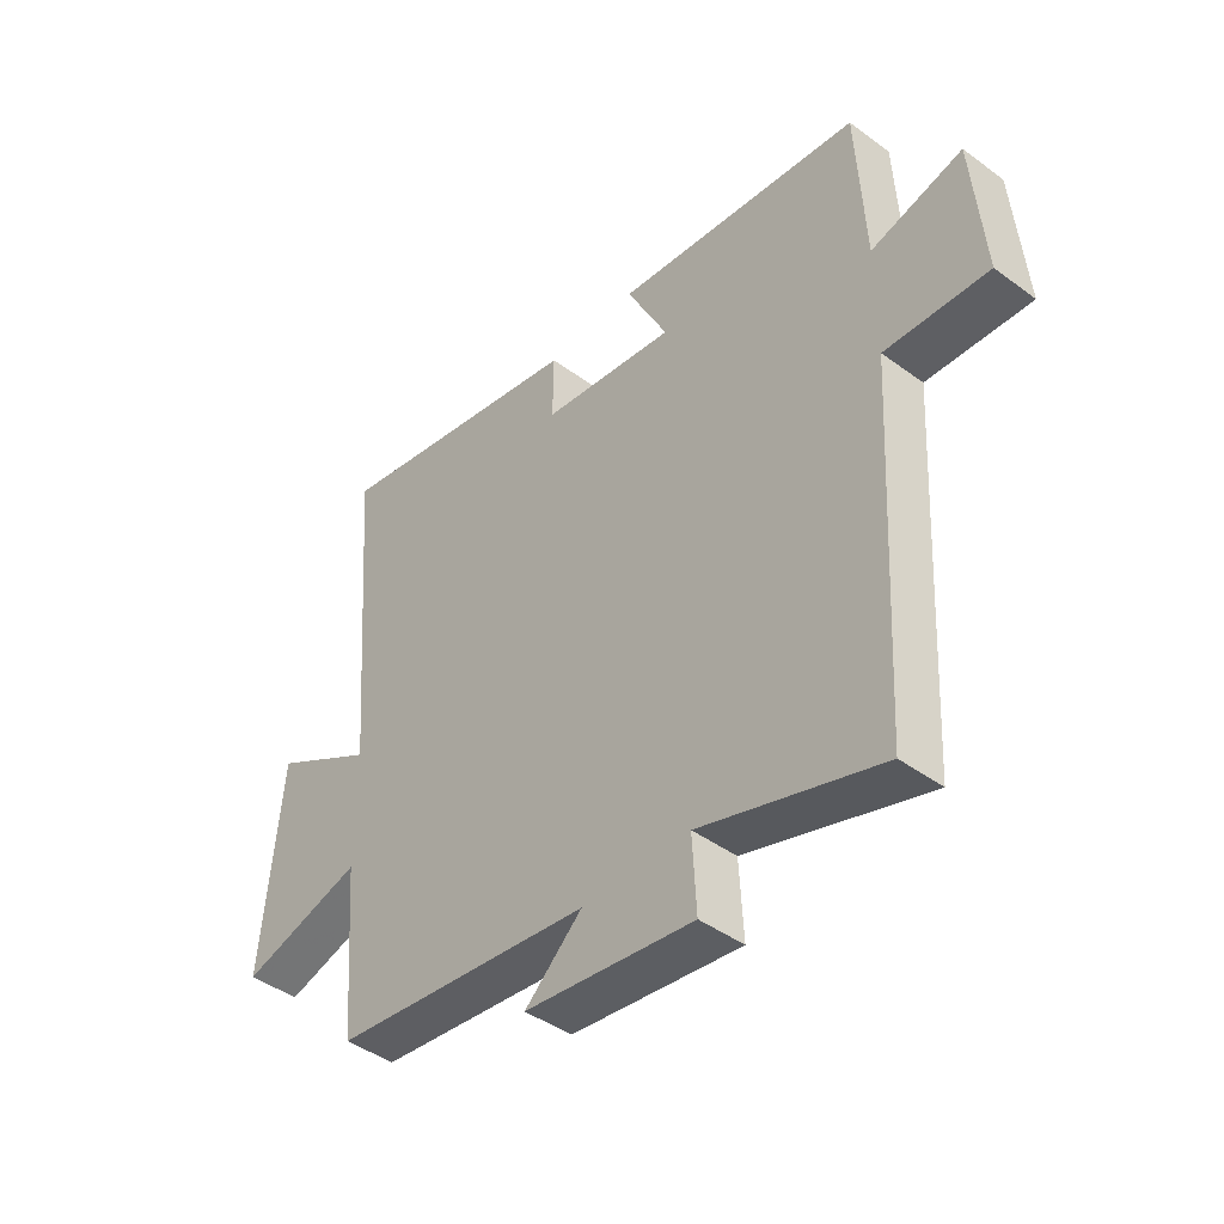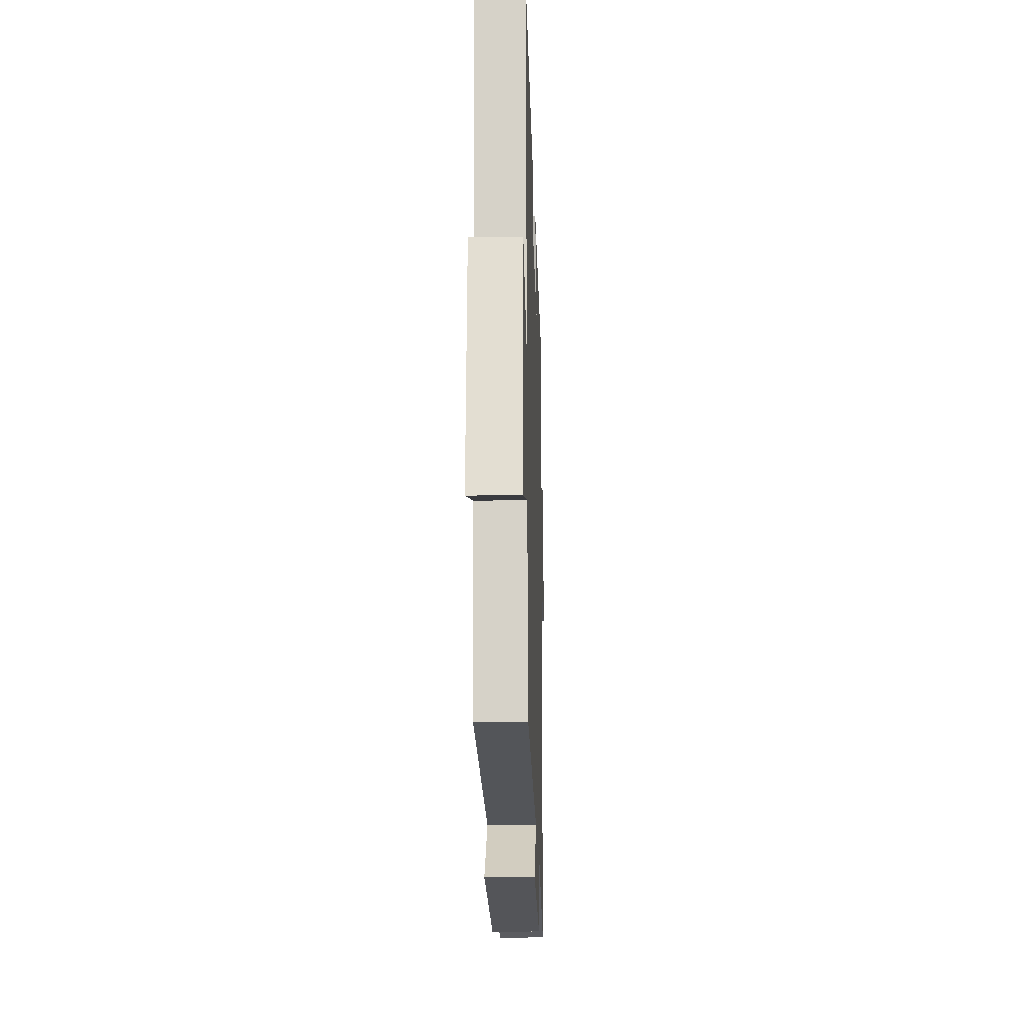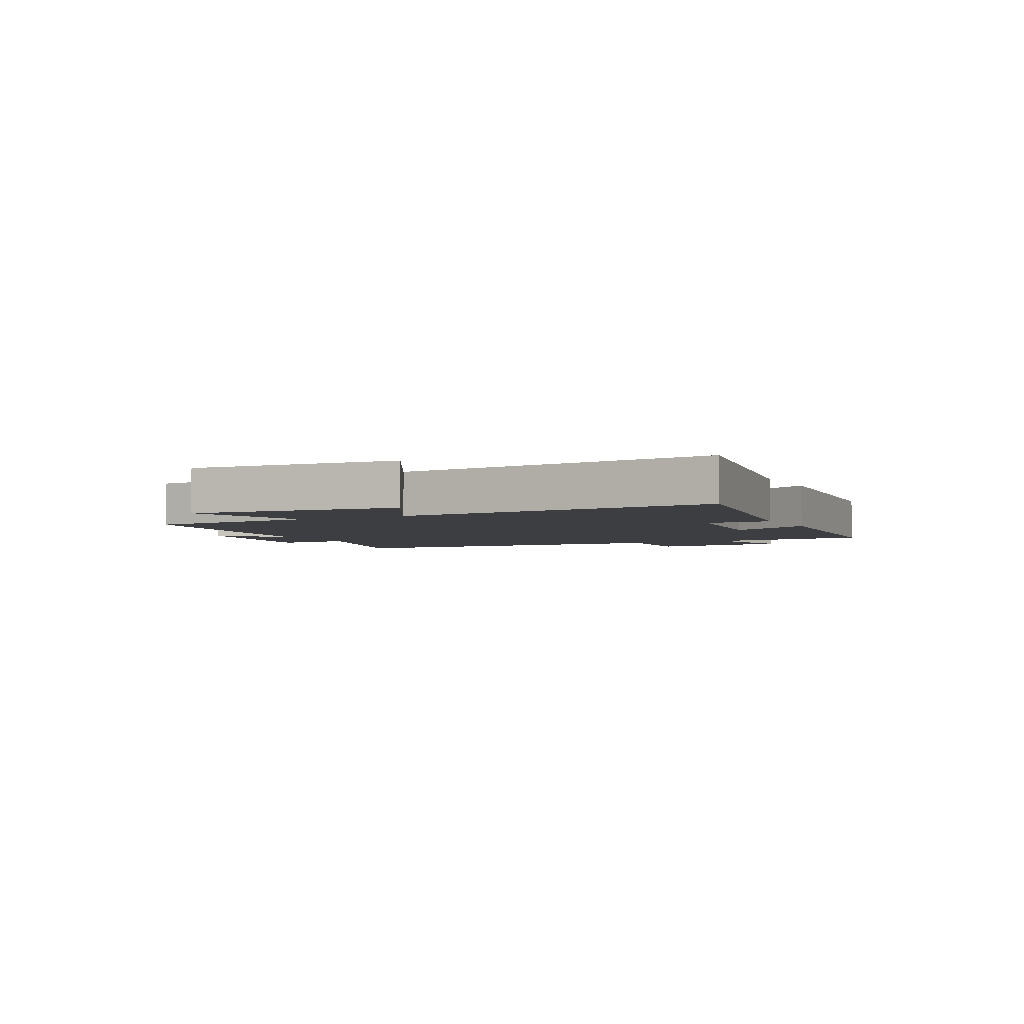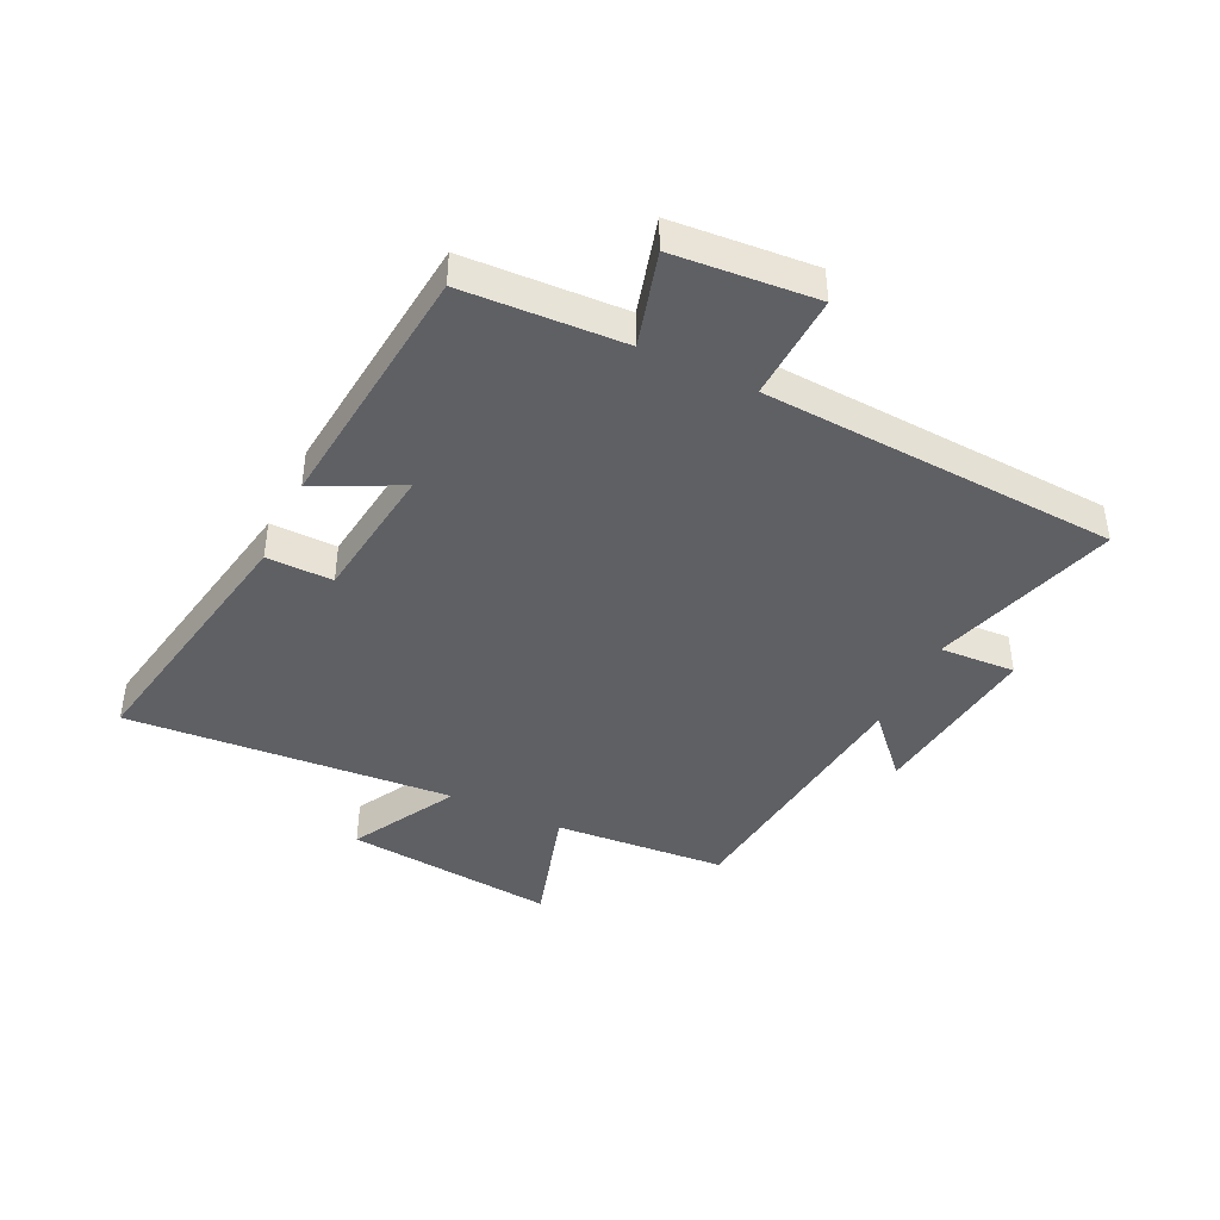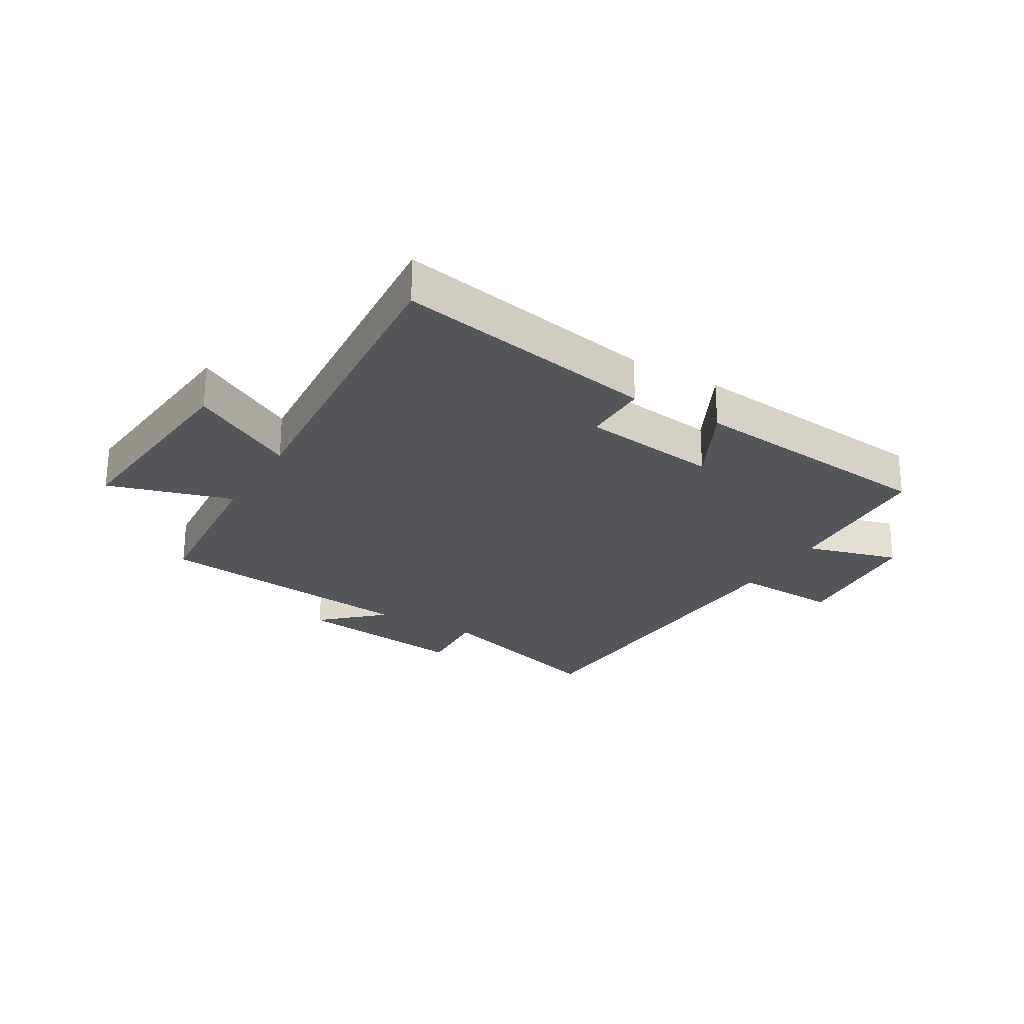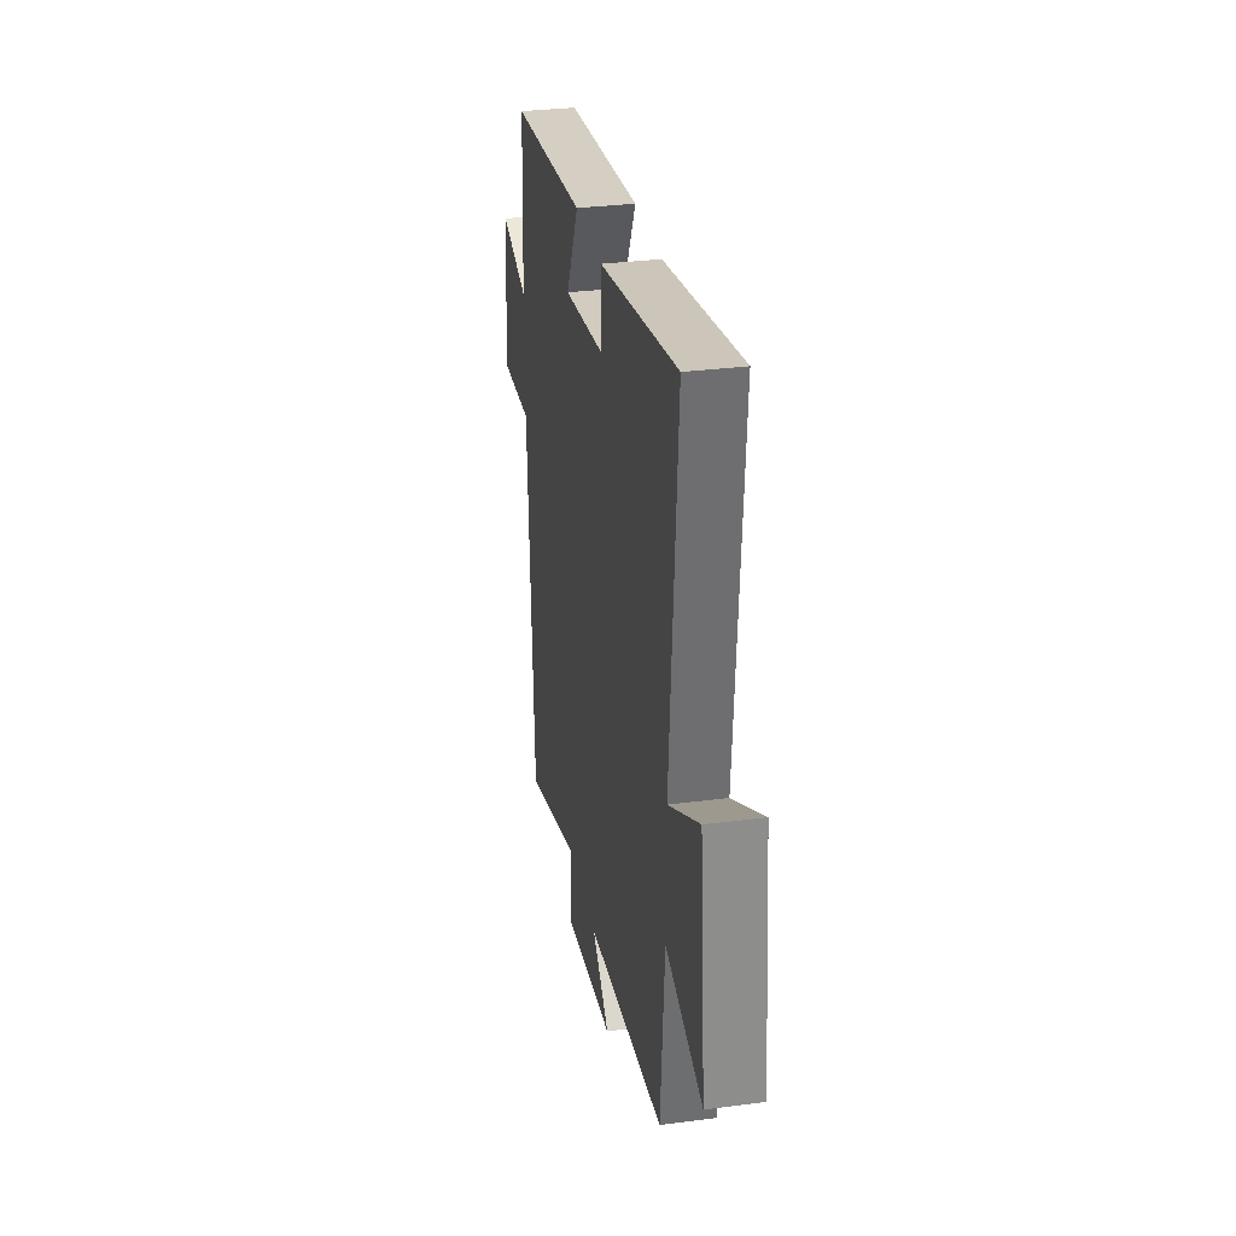
<metadata>
{"format":"obj","ext":"obj","renderer":"f3d","projection":"perspective","resolution":1024,"background":"white","views":[{"elev":-43.4,"azim":49.0,"up":"+Z"},{"elev":-17.7,"azim":-88.2,"up":"+Z"},{"elev":-3.6,"azim":-62.8,"up":"+Y"},{"elev":-42.8,"azim":64.3,"up":"+Y"},{"elev":-25.3,"azim":-30.6,"up":"+Y"},{"elev":31.5,"azim":-100.5,"up":"+Z"}]}
</metadata>
<code>
v 0.486 0.07 0.456
v 0.5 0.07 0.187
v 0.658 0.07 0.231
v 0.678 0.07 -0.007
v 0.5 0.07 0.001
v 0.468 0.07 -0.596
v 0.157 0.07 -0.5
v 0.164 0.07 -0.627
v -0.128 0.07 -0.591
v -0.029 0.07 -0.5
v -0.477 0.07 -0.449
v -0.5 0.07 -0.161
v -0.711 0.07 -0.223
v -0.677 0.07 0.131
v -0.5 0.07 0.033
v -0.543 0.07 0.582
v -0.1 0.07 0.5
v -0.101 0.07 0.389
v 0.131 0.07 0.359
v 0.06 0.07 0.5
v 0.486 0 0.456
v 0.5 0 0.187
v 0.658 0 0.231
v 0.678 0 -0.007
v 0.5 0 0.001
v 0.468 0 -0.596
v 0.157 0 -0.5
v 0.164 0 -0.627
v -0.128 0 -0.591
v -0.029 0 -0.5
v -0.477 0 -0.449
v -0.5 0 -0.161
v -0.711 0 -0.223
v -0.677 0 0.131
v -0.5 0 0.033
v -0.543 0 0.582
v -0.1 0 0.5
v -0.101 0 0.389
v 0.131 0 0.359
v 0.06 0 0.5
f 19 20 1 2
f 18 19 2
f 15 16 17 18
f 15 18 2
f 12 13 14 15
f 12 15 2
f 11 12 2
f 10 11 2
f 7 8 9 10
f 7 10 2
f 5 6 7 2
f 2 3 4 5
f 22 21 40 39
f 22 39 38
f 38 37 36 35
f 22 38 35
f 35 34 33 32
f 22 35 32
f 22 32 31
f 22 31 30
f 30 29 28 27
f 22 30 27
f 22 27 26 25
f 25 24 23 22
f 1 21 22 2
f 2 22 23 3
f 3 23 24 4
f 4 24 25 5
f 5 25 26 6
f 6 26 27 7
f 7 27 28 8
f 8 28 29 9
f 9 29 30 10
f 10 30 31 11
f 11 31 32 12
f 12 32 33 13
f 13 33 34 14
f 14 34 35 15
f 15 35 36 16
f 16 36 37 17
f 17 37 38 18
f 18 38 39 19
f 19 39 40 20
f 20 40 21 1

</code>
